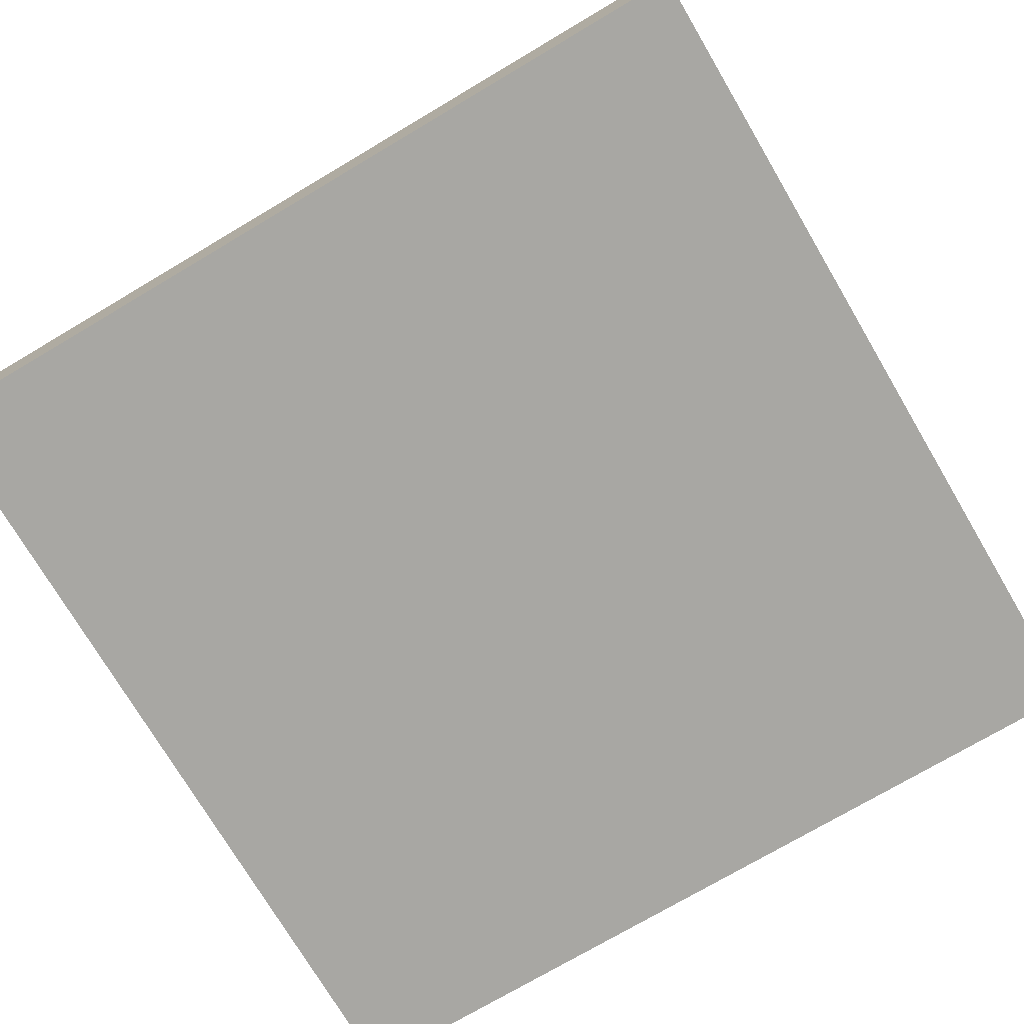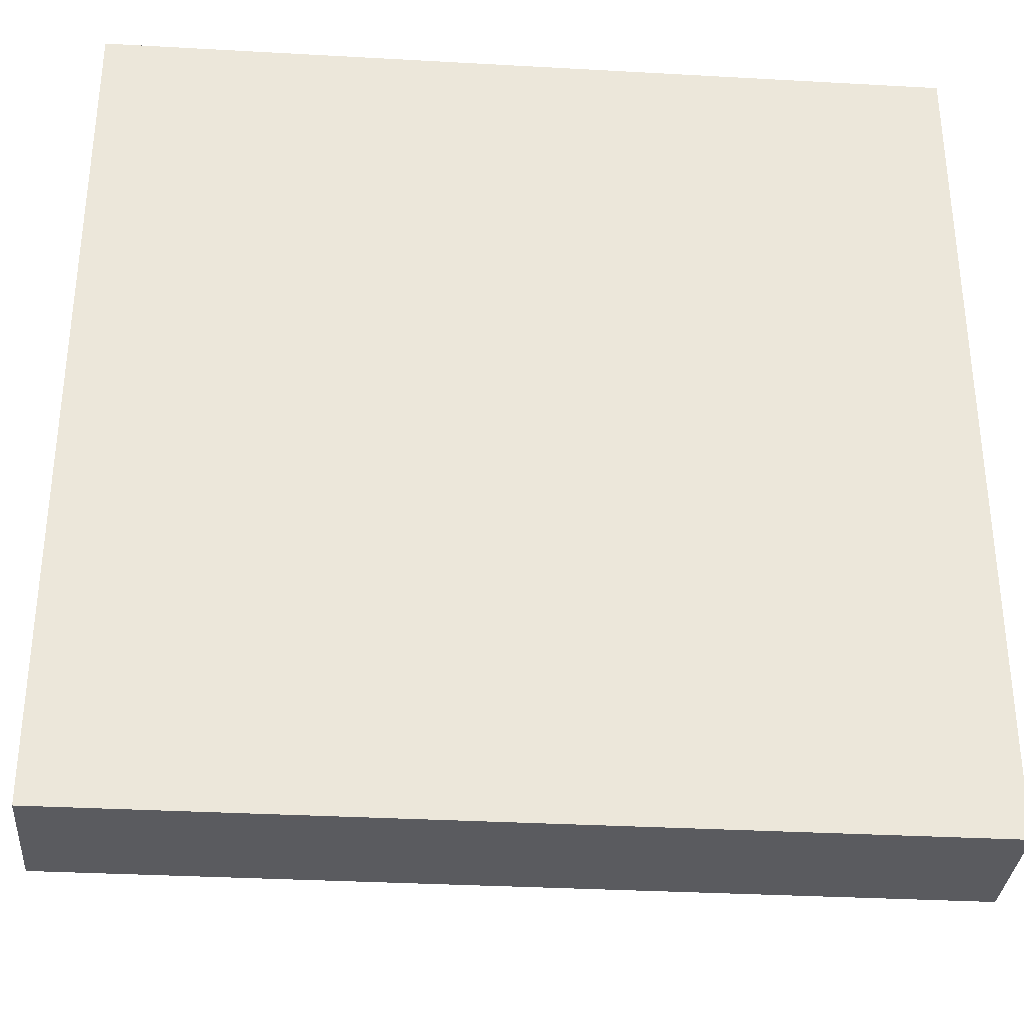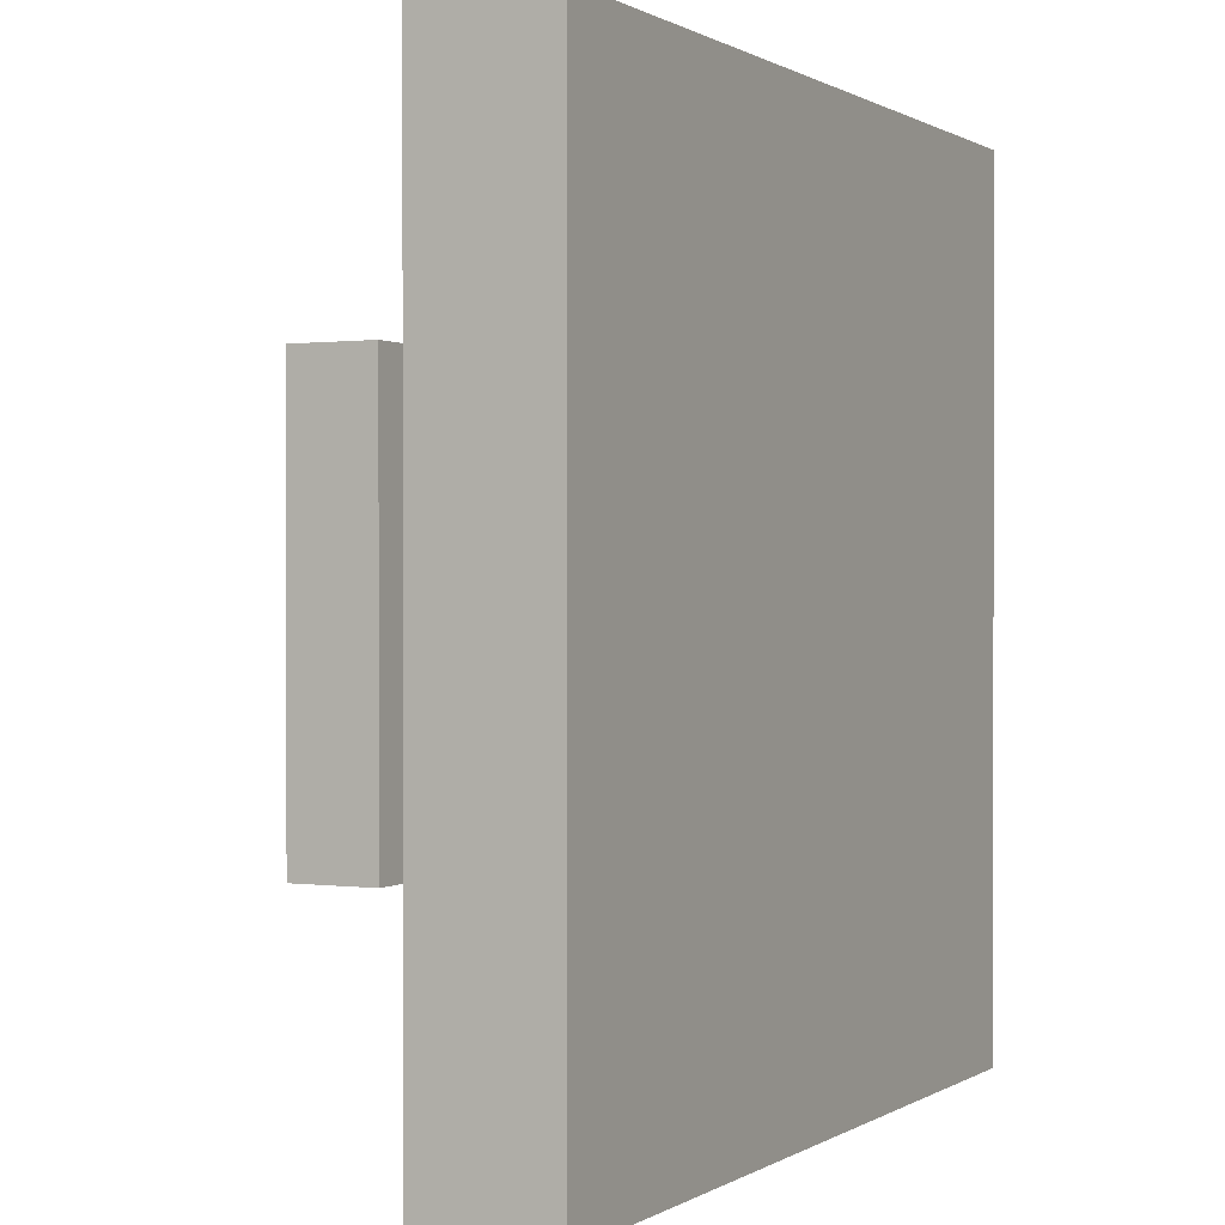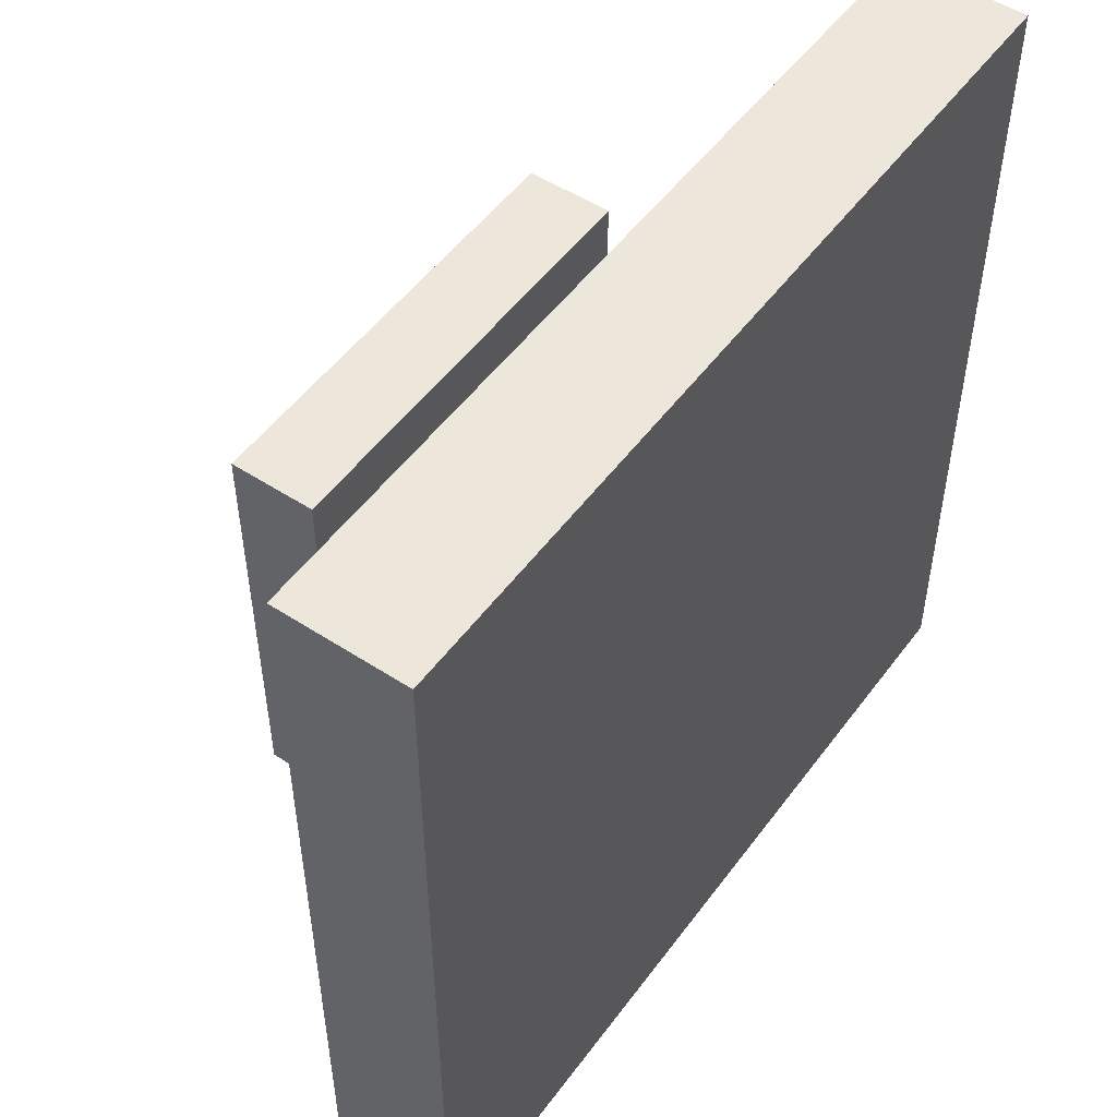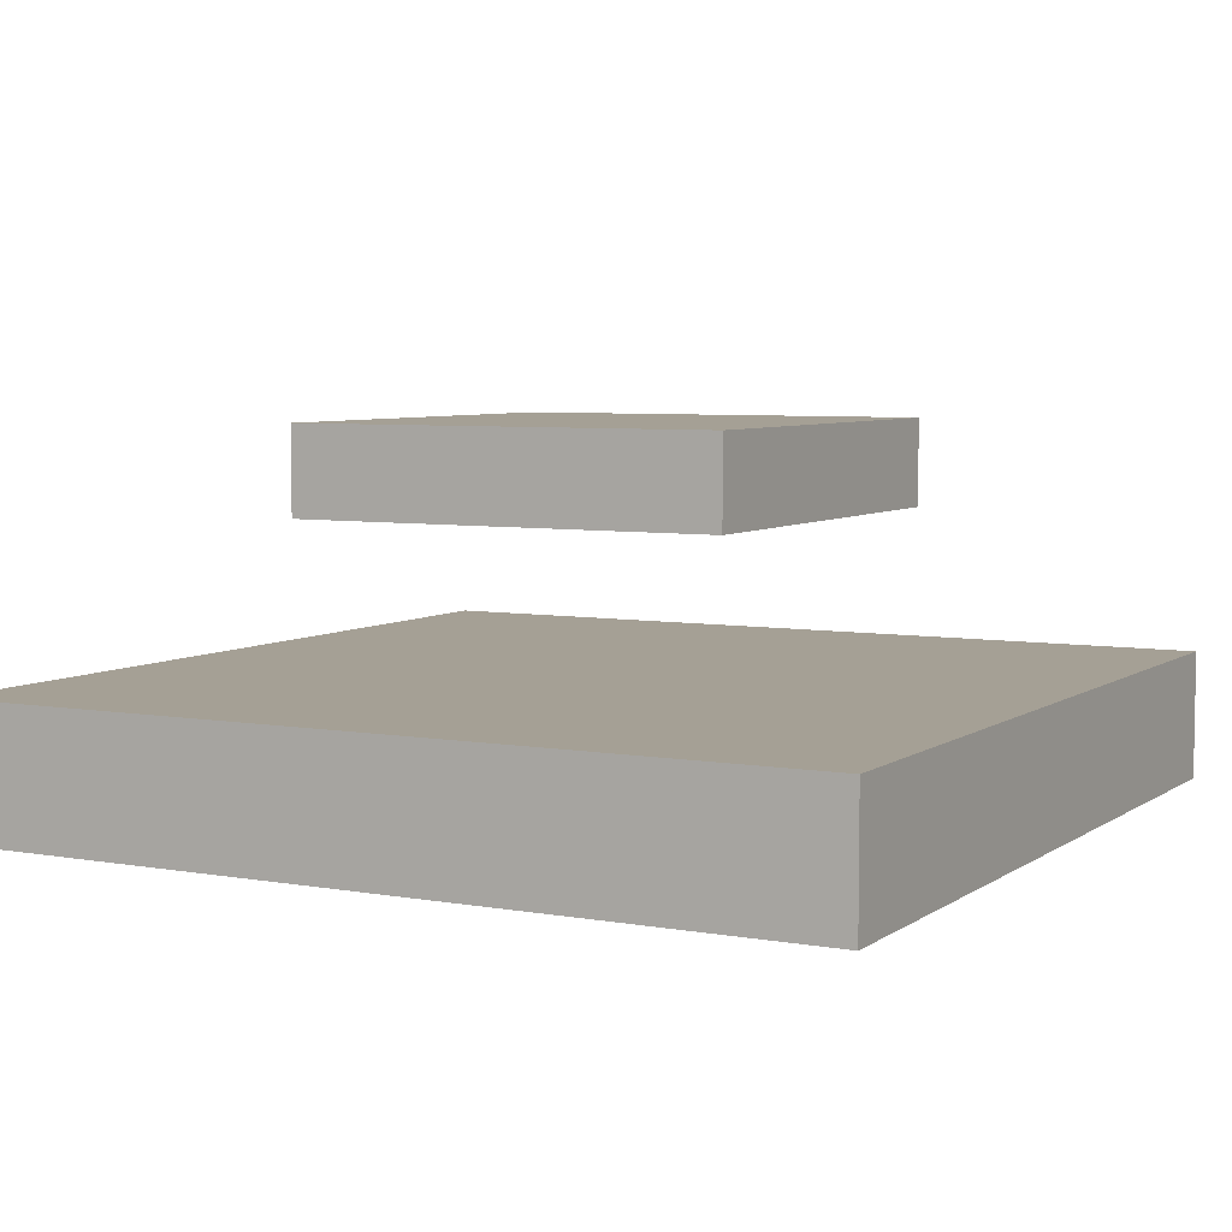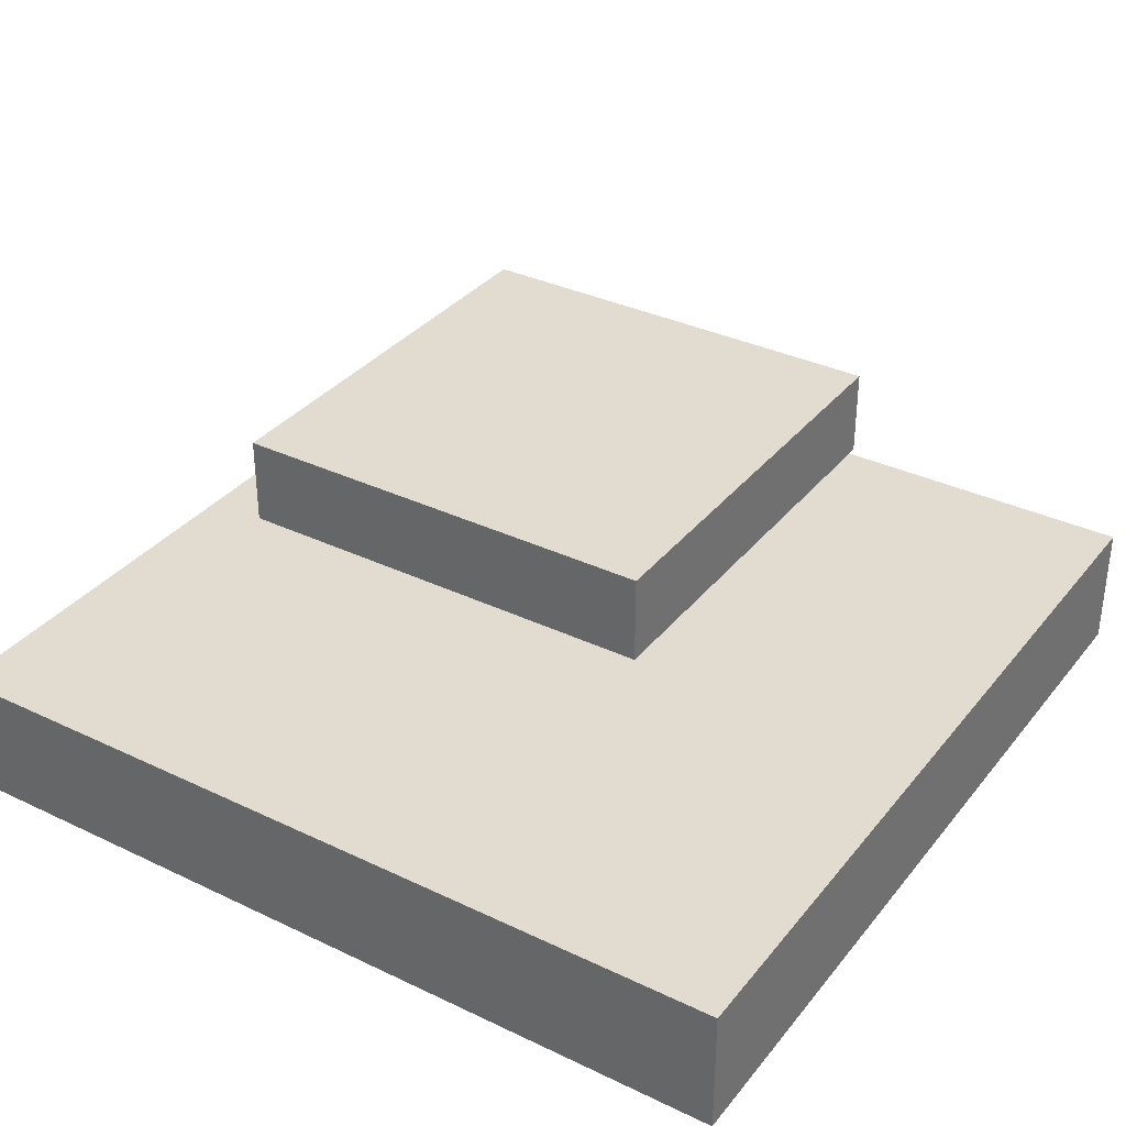
<metadata>
{"format":"obj","ext":"obj","renderer":"f3d","projection":"perspective","resolution":1024,"background":"white","views":[{"elev":-74.5,"azim":120.6,"up":"+Y"},{"elev":-33.0,"azim":-4.4,"up":"+Z"},{"elev":0.5,"azim":-63.2,"up":"+Z"},{"elev":51.5,"azim":-54.7,"up":"+Z"},{"elev":5.9,"azim":-61.7,"up":"+Y"},{"elev":34.2,"azim":32.8,"up":"+Y"}]}
</metadata>
<code>
o Base
v -0.5 -0.075 0.5
v -0.5 -0.075 -0.5
v 0.5 -0.075 -0.5
v 0.5 -0.075 0.5
v -0.5 0.075 0.5
v -0.5 0.075 -0.5
v 0.5 0.075 -0.5
v 0.5 0.075 0.5
f 5 6 2 1
f 6 7 3 2
f 7 8 4 3
f 8 5 1 4
f 1 2 3 4
f 8 7 6 5
o Top
v -0.25 0.25 0.25
v -0.25 0.25 -0.25
v 0.25 0.25 -0.25
v 0.25 0.25 0.25
v -0.25 0.35 0.25
v -0.25 0.35 -0.25
v 0.25 0.35 -0.25
v 0.25 0.35 0.25
f 13 14 10 9
f 14 15 11 10
f 15 16 12 11
f 16 13 9 12
f 9 10 11 12
f 16 15 14 13

</code>
